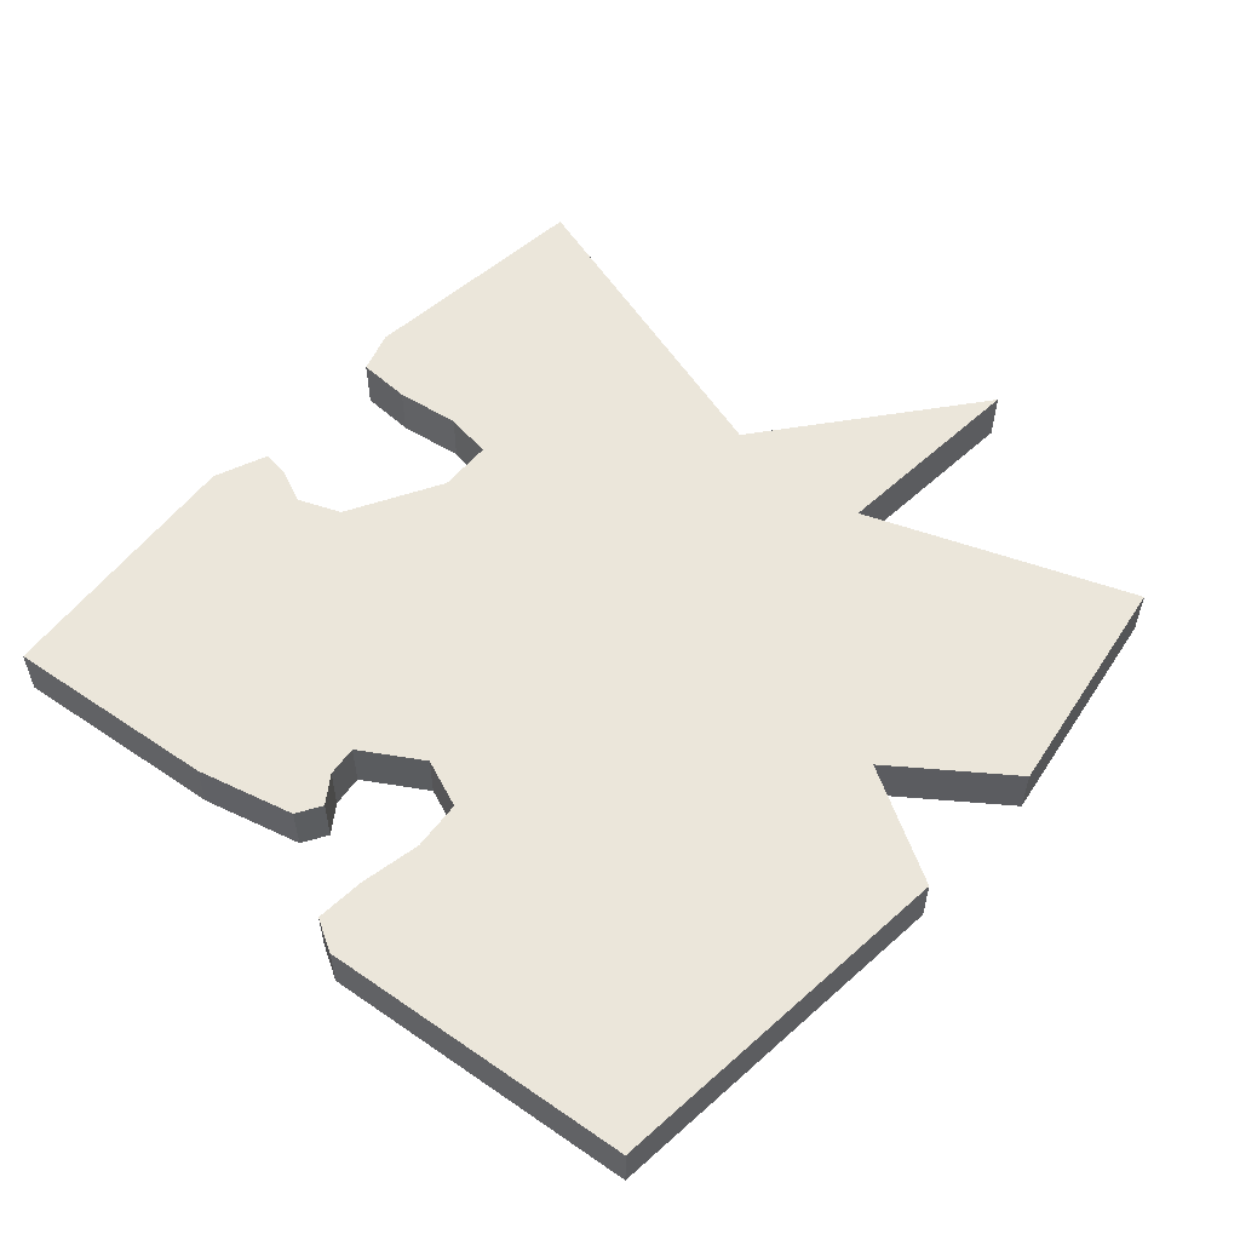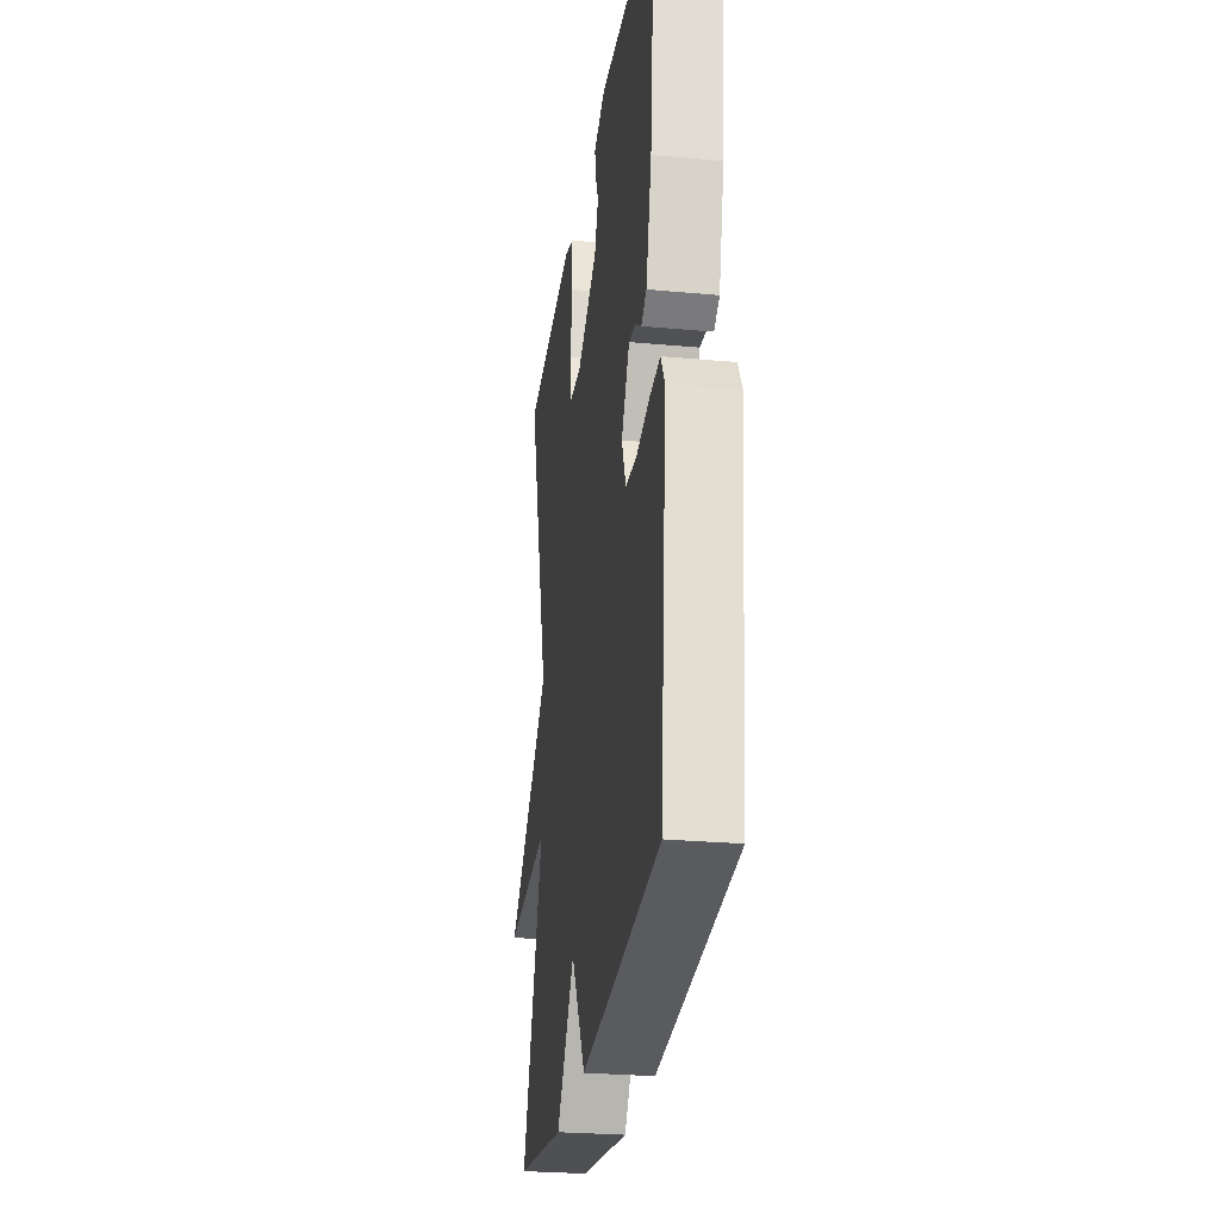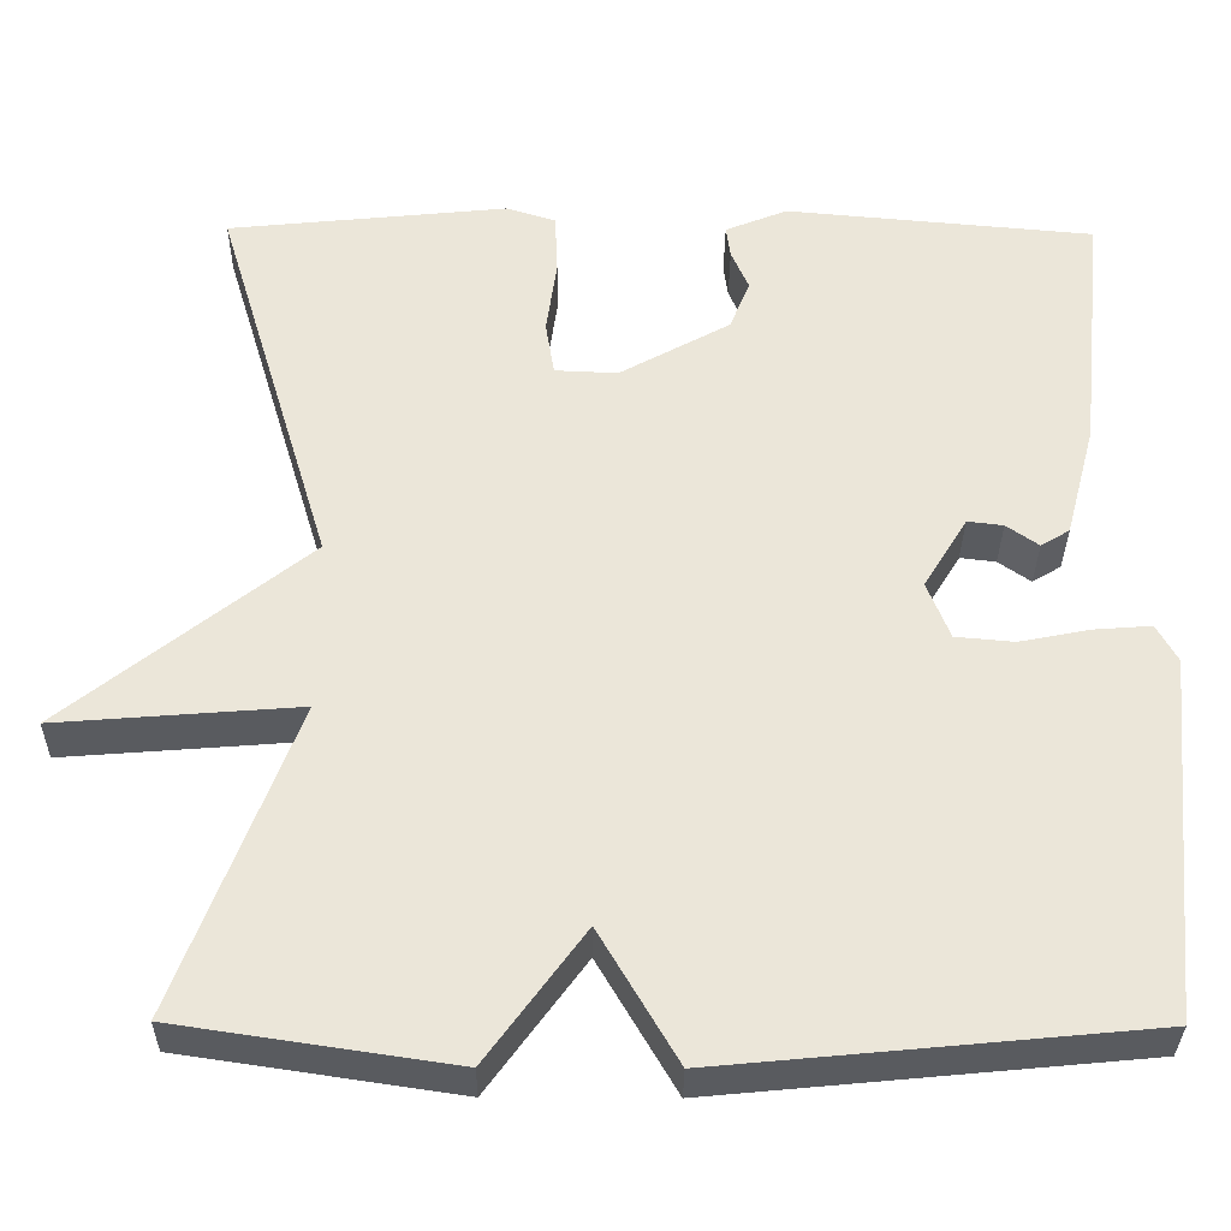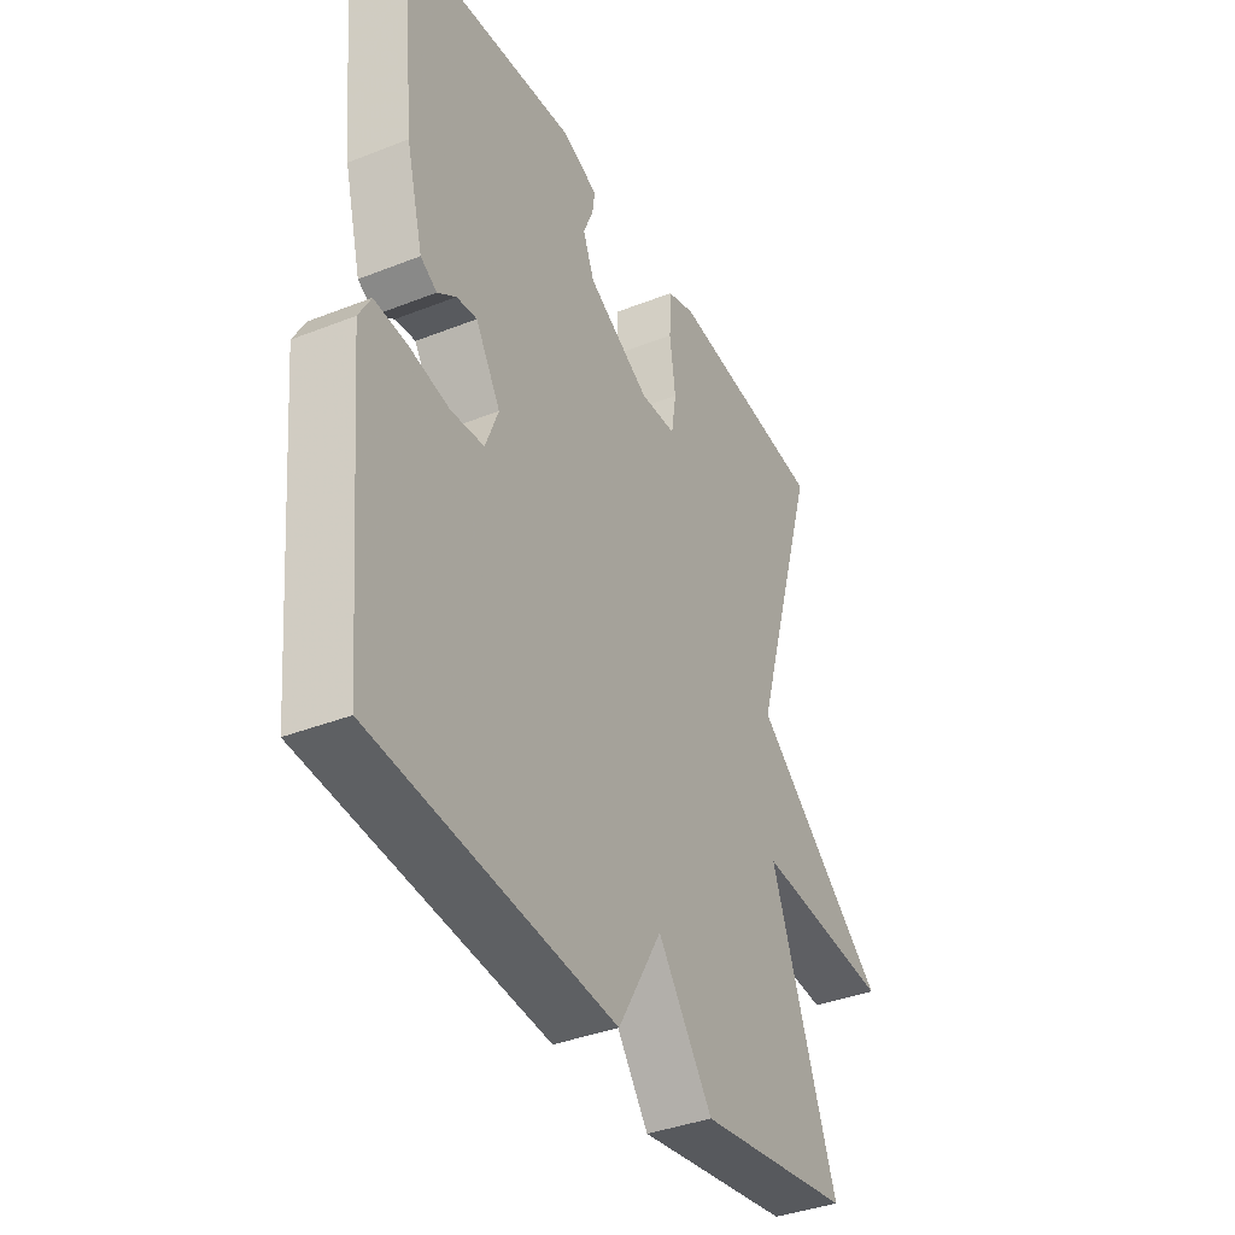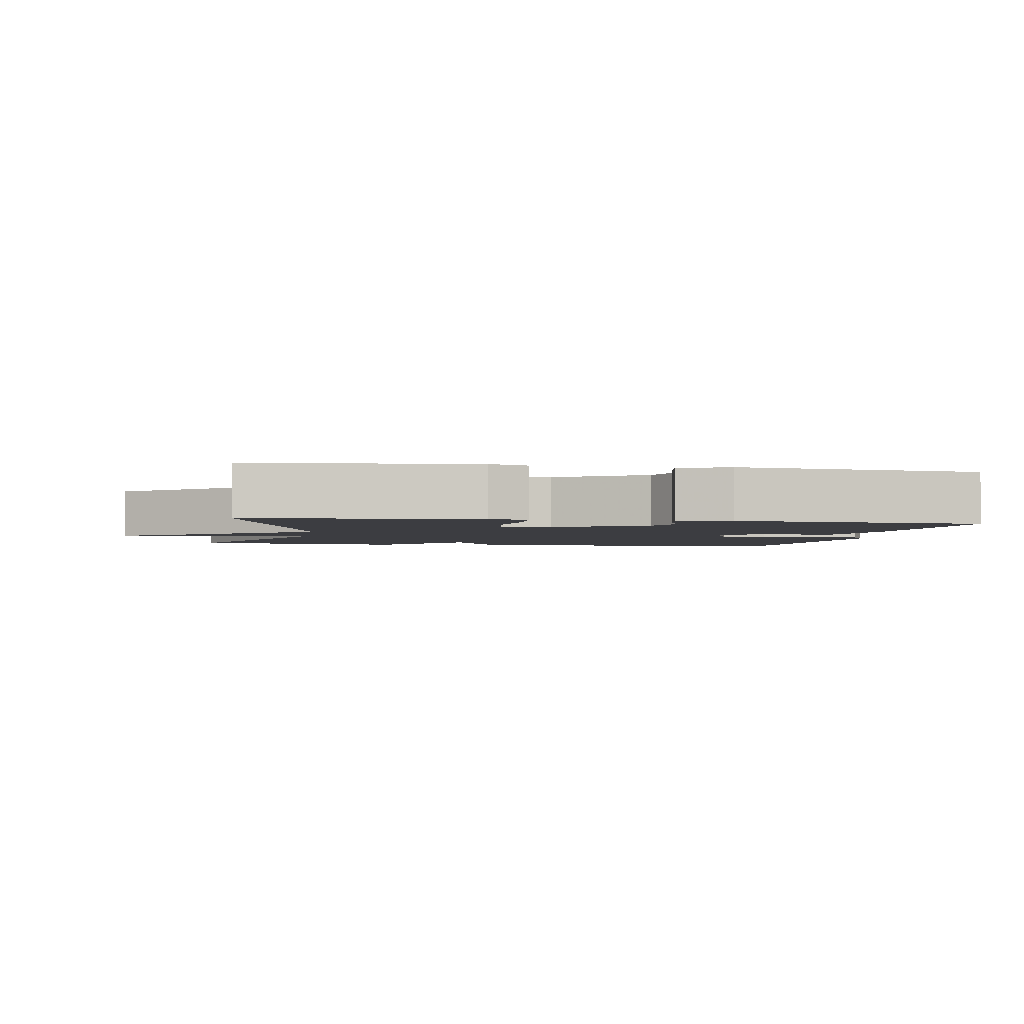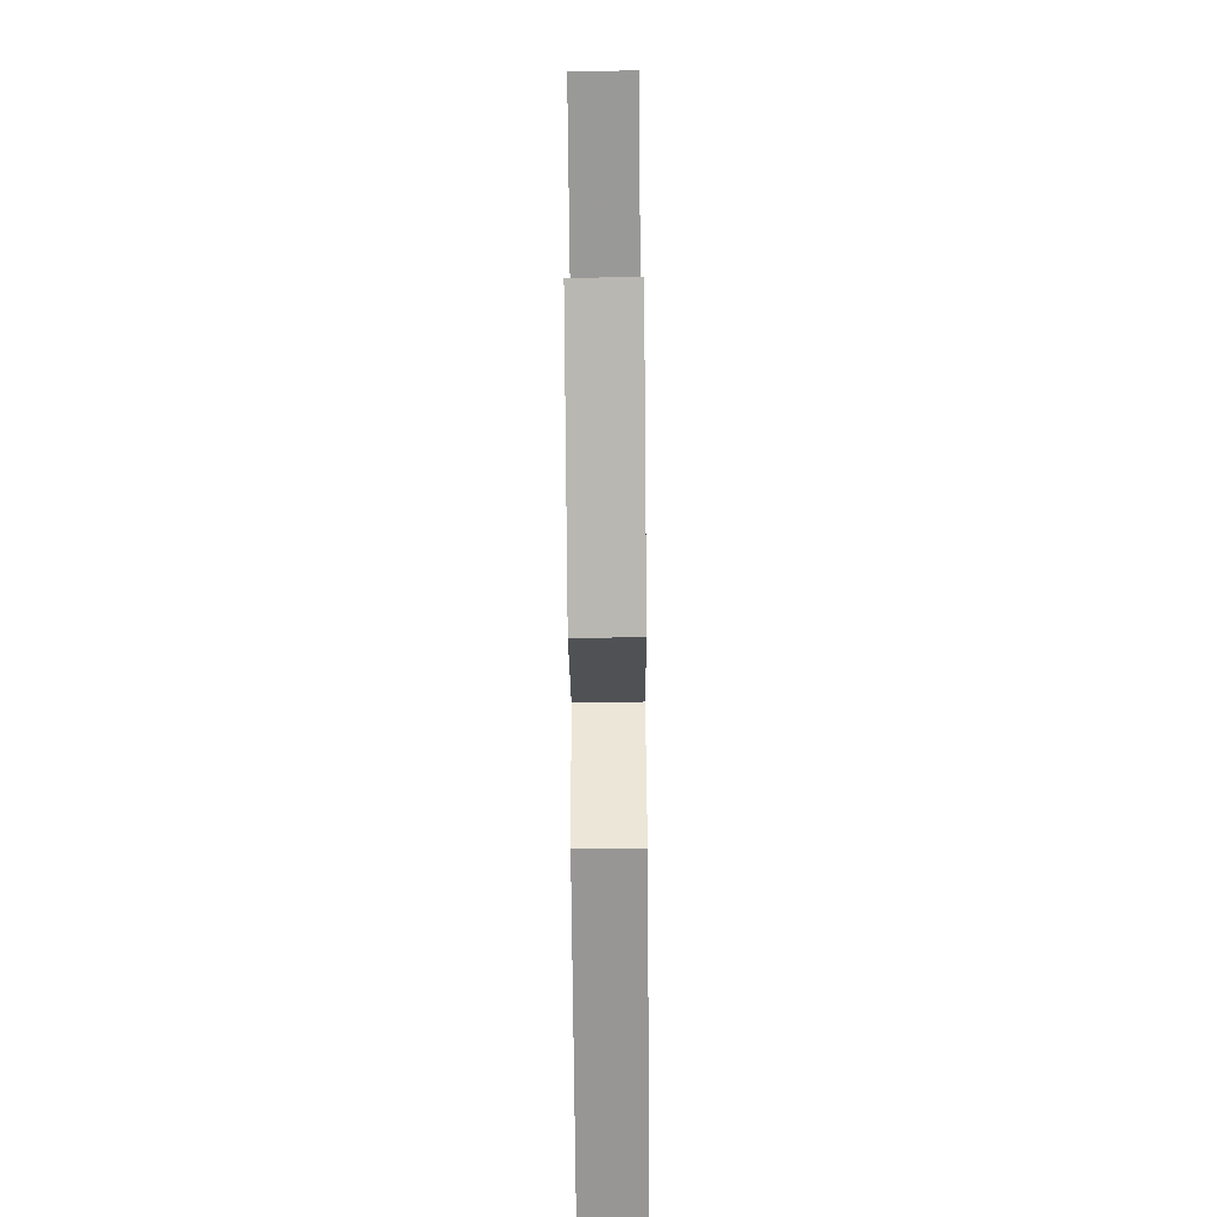
<metadata>
{"format":"obj","ext":"obj","renderer":"f3d","projection":"perspective","resolution":1024,"background":"white","views":[{"elev":54.8,"azim":131.3,"up":"+Y"},{"elev":-26.9,"azim":81.9,"up":"+Z"},{"elev":-33.1,"azim":-0.6,"up":"+Z"},{"elev":-37.6,"azim":116.8,"up":"+Z"},{"elev":-2.7,"azim":-10.0,"up":"+Y"},{"elev":-73.4,"azim":-89.5,"up":"+Z"}]}
</metadata>
<code>
v -0.5 0.07 0.5
v -0.178 0.07 0.533
v -0.122 0.07 0.515
v -0.119 0.07 0.444
v -0.131 0.07 0.359
v -0.121 0.07 0.296
v -0.049 0.07 0.293
v 0.077 0.07 0.363
v 0.1 0.07 0.42
v 0.08 0.07 0.466
v 0.075 0.07 0.503
v 0.146 0.07 0.532
v 0.5 0.07 0.5
v 0.471 0.07 0.213
v 0.437 0.07 0.083
v 0.404 0.07 0.063
v 0.367 0.07 0.089
v 0.326 0.07 0.094
v 0.276 0.07 0.012
v 0.302 0.07 -0.054
v 0.369 0.07 -0.06
v 0.449 0.07 -0.044
v 0.515 0.07 -0.039
v 0.539 0.07 -0.082
v 0.5 0.07 -0.5
v 0.014 0.07 -0.547
v -0.075 0.07 -0.395
v -0.186 0.07 -0.547
v -0.5 0.07 -0.5
v -0.366 0.07 -0.144
v -0.643 0.07 -0.166
v -0.366 0.07 0.056
v -0.5 0 0.5
v -0.178 0 0.533
v -0.122 0 0.515
v -0.119 0 0.444
v -0.131 0 0.359
v -0.121 0 0.296
v -0.049 0 0.293
v 0.077 0 0.363
v 0.1 0 0.42
v 0.08 0 0.466
v 0.075 0 0.503
v 0.146 0 0.532
v 0.5 0 0.5
v 0.471 0 0.213
v 0.437 0 0.083
v 0.404 0 0.063
v 0.367 0 0.089
v 0.326 0 0.094
v 0.276 0 0.012
v 0.302 0 -0.054
v 0.369 0 -0.06
v 0.449 0 -0.044
v 0.515 0 -0.039
v 0.539 0 -0.082
v 0.5 0 -0.5
v 0.014 0 -0.547
v -0.075 0 -0.395
v -0.186 0 -0.547
v -0.5 0 -0.5
v -0.366 0 -0.144
v -0.643 0 -0.166
v -0.366 0 0.056
f 30 31 32
f 27 28 29 30
f 27 30 32
f 25 26 27
f 24 25 27
f 23 24 27
f 22 23 27
f 21 22 27
f 20 21 27
f 27 32 1
f 20 27 1
f 19 20 1
f 15 16 17
f 14 15 17
f 13 14 17
f 12 13 17
f 11 12 17
f 10 11 17
f 9 10 17
f 8 9 17 18
f 7 8 18 19
f 3 4 5
f 2 3 5
f 1 2 5
f 1 5 6
f 19 1 6
f 6 7 19
f 64 63 62
f 62 61 60 59
f 64 62 59
f 59 58 57
f 59 57 56
f 59 56 55
f 59 55 54
f 59 54 53
f 59 53 52
f 33 64 59
f 33 59 52
f 33 52 51
f 49 48 47
f 49 47 46
f 49 46 45
f 49 45 44
f 49 44 43
f 49 43 42
f 49 42 41
f 50 49 41 40
f 51 50 40 39
f 37 36 35
f 37 35 34
f 37 34 33
f 38 37 33
f 38 33 51
f 51 39 38
f 1 33 34 2
f 2 34 35 3
f 3 35 36 4
f 4 36 37 5
f 5 37 38 6
f 6 38 39 7
f 7 39 40 8
f 8 40 41 9
f 9 41 42 10
f 10 42 43 11
f 11 43 44 12
f 12 44 45 13
f 13 45 46 14
f 14 46 47 15
f 15 47 48 16
f 16 48 49 17
f 17 49 50 18
f 18 50 51 19
f 19 51 52 20
f 20 52 53 21
f 21 53 54 22
f 22 54 55 23
f 23 55 56 24
f 24 56 57 25
f 25 57 58 26
f 26 58 59 27
f 27 59 60 28
f 28 60 61 29
f 29 61 62 30
f 30 62 63 31
f 31 63 64 32
f 32 64 33 1

</code>
